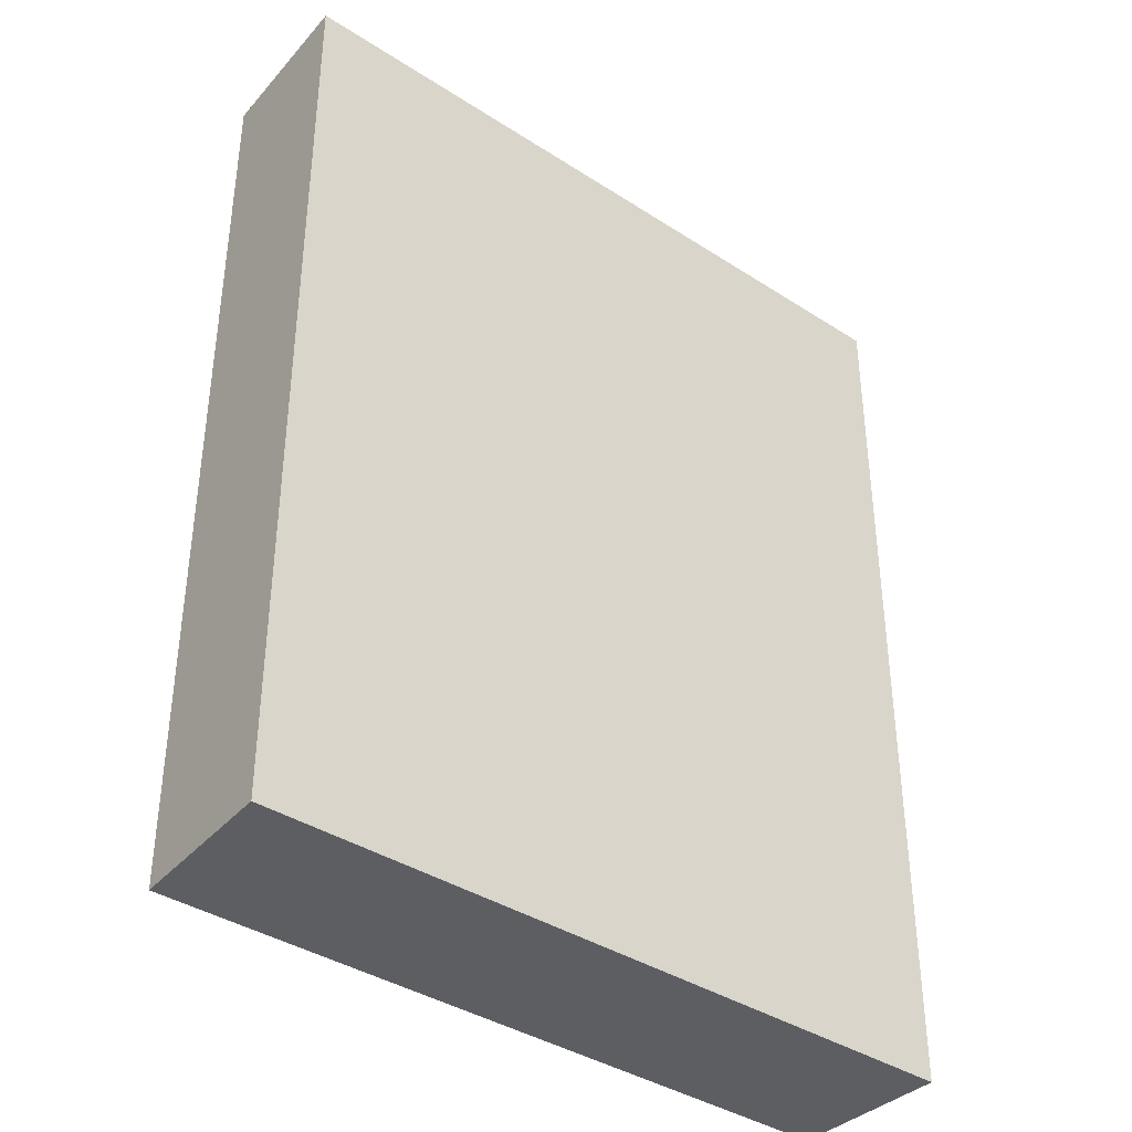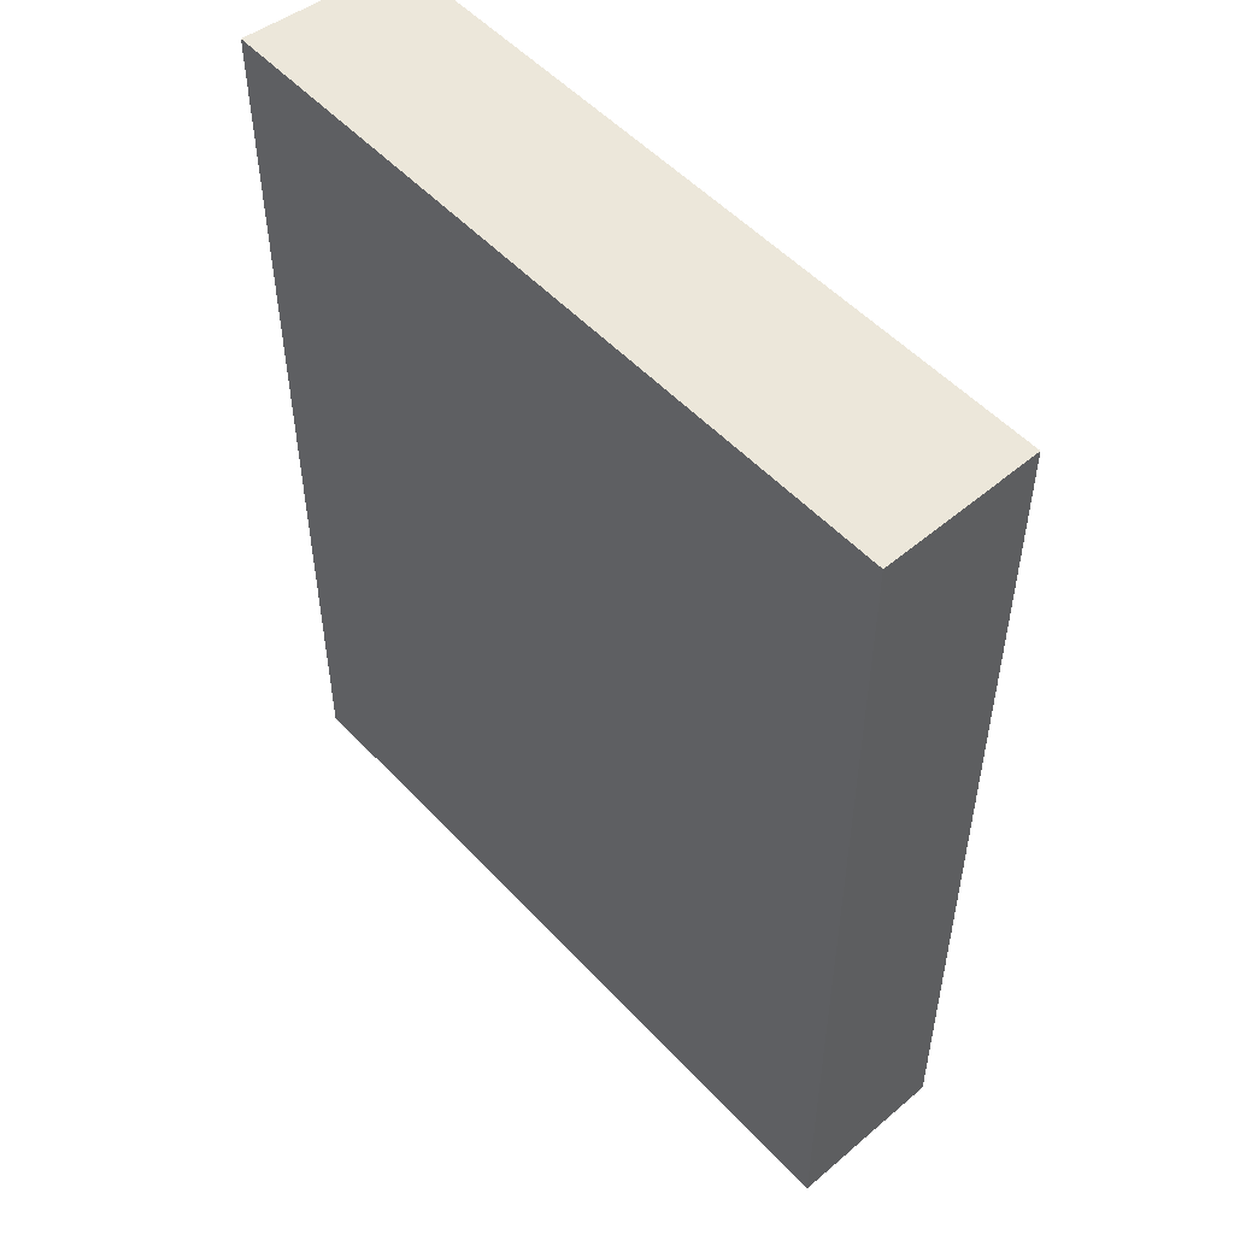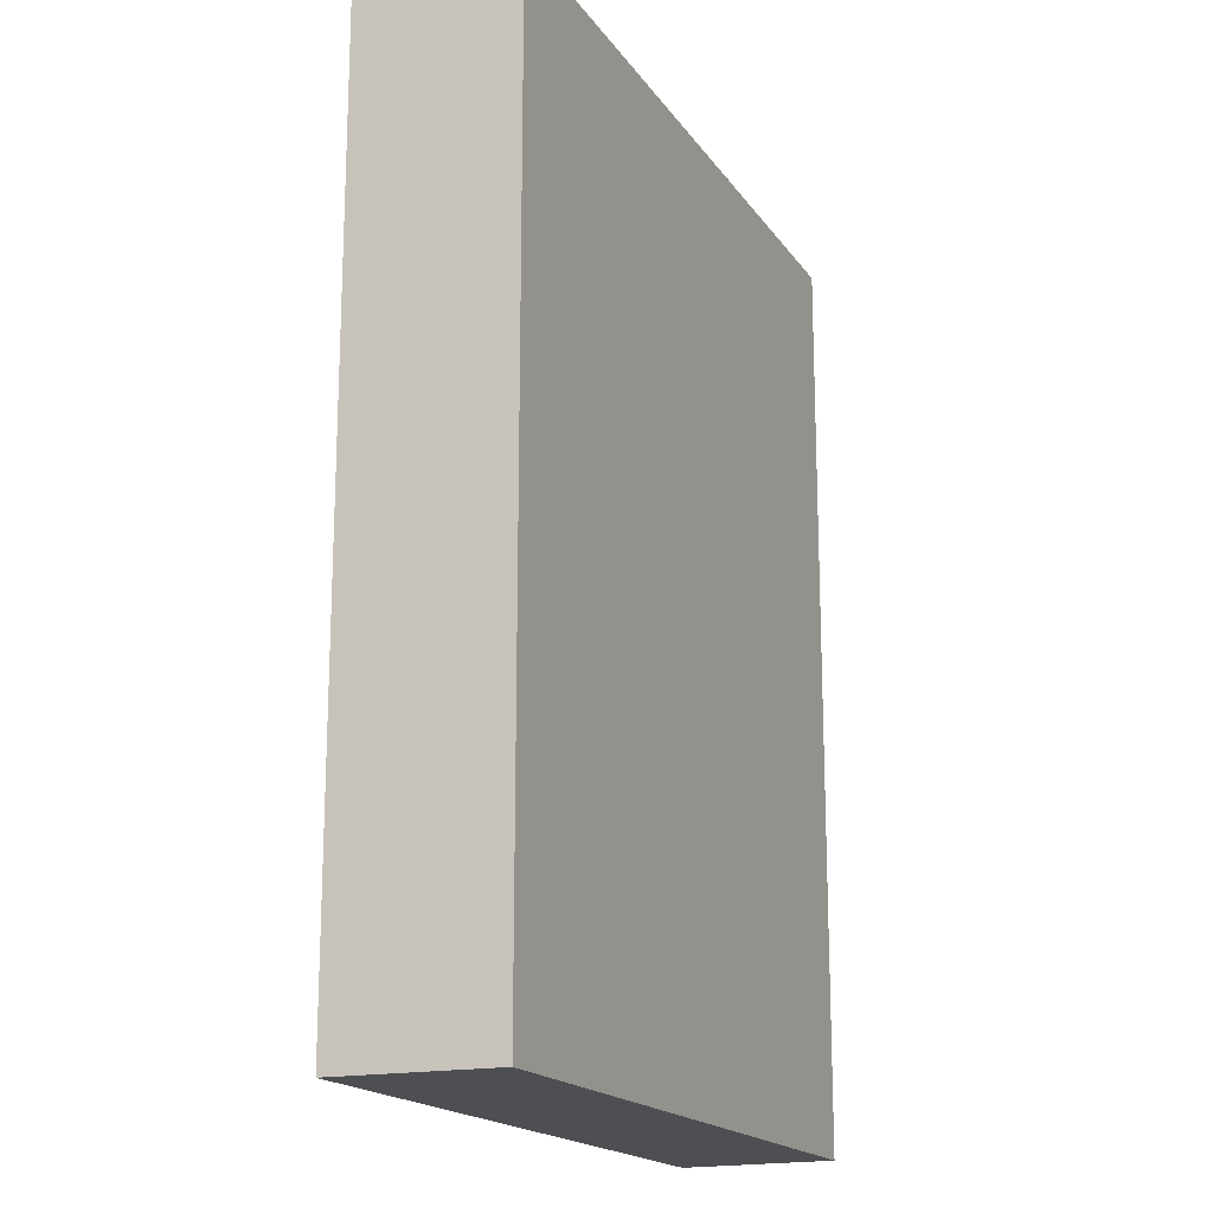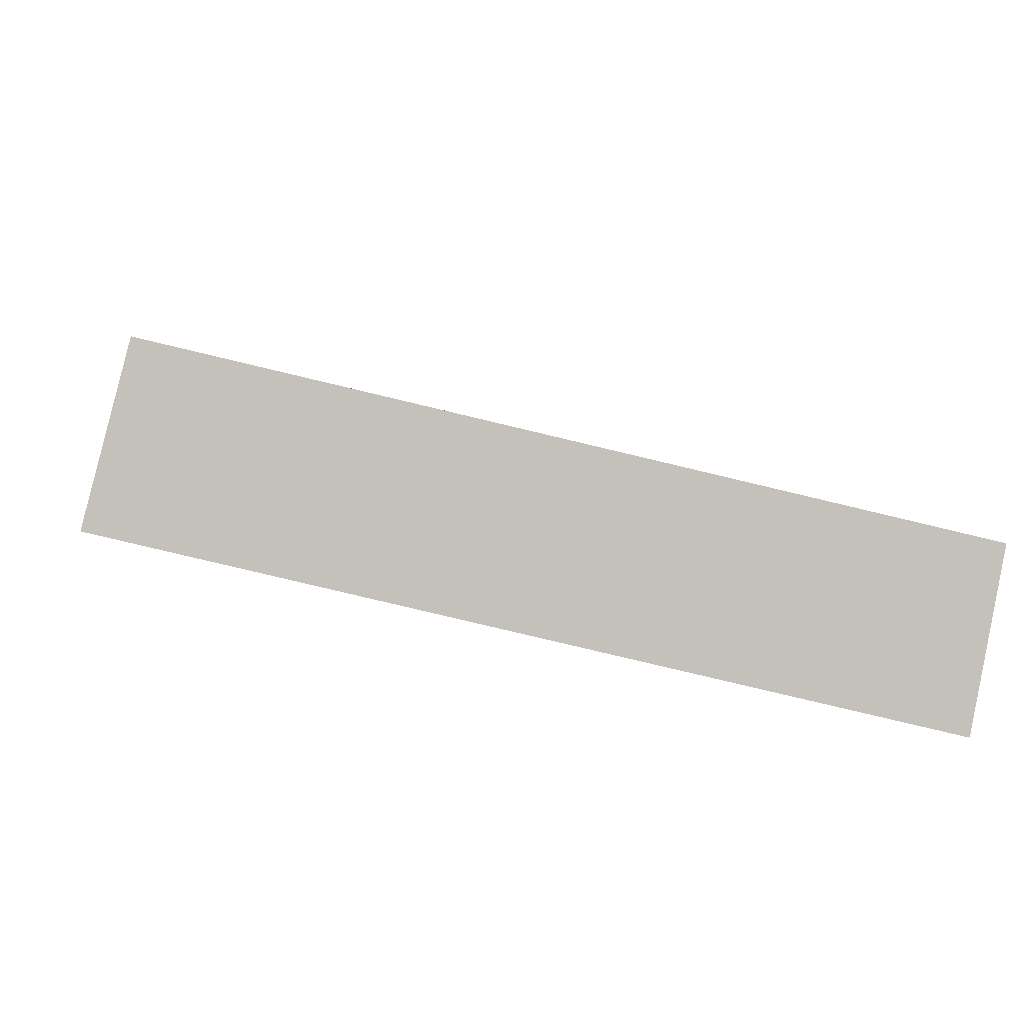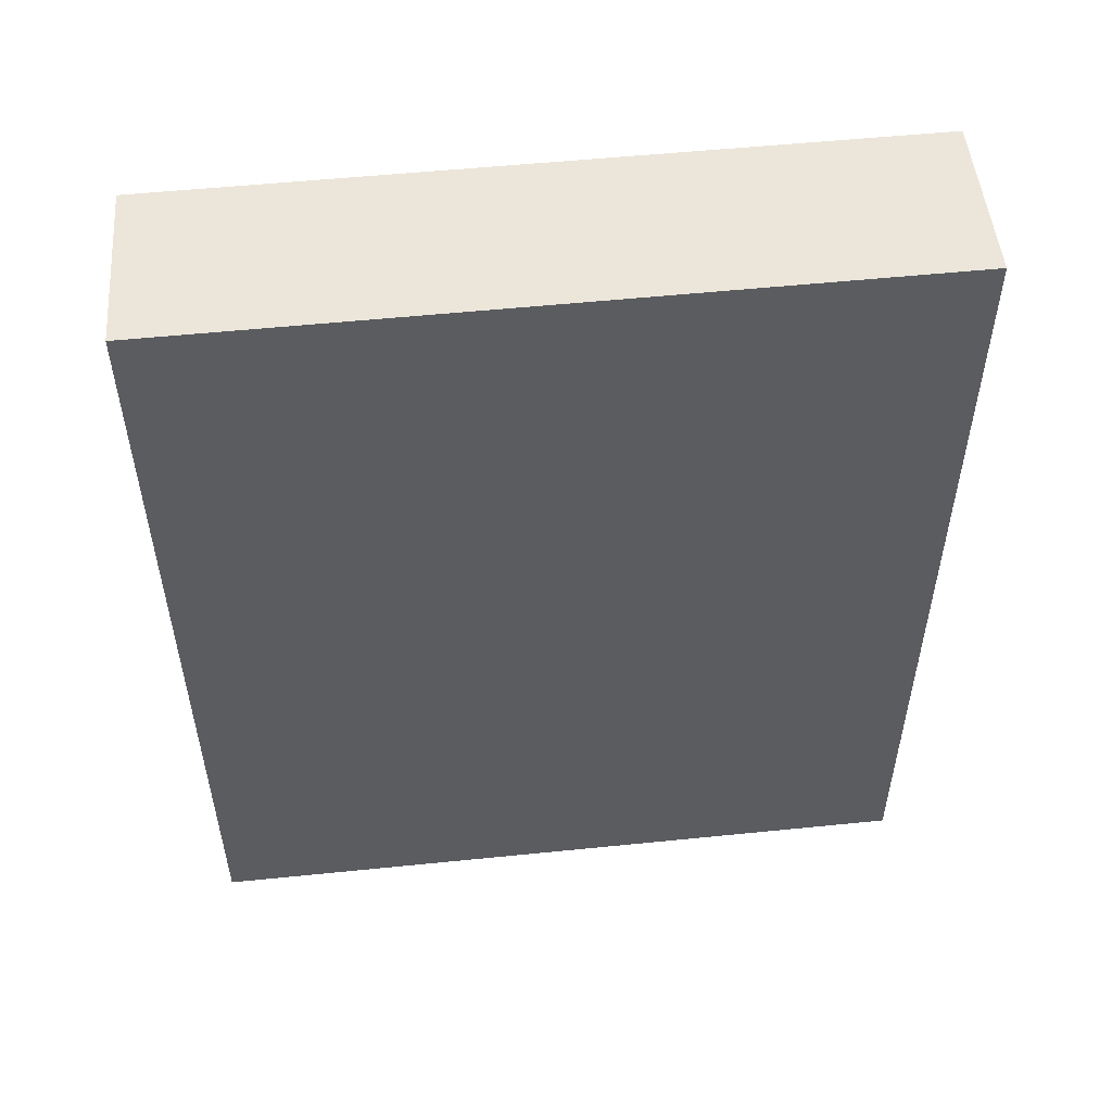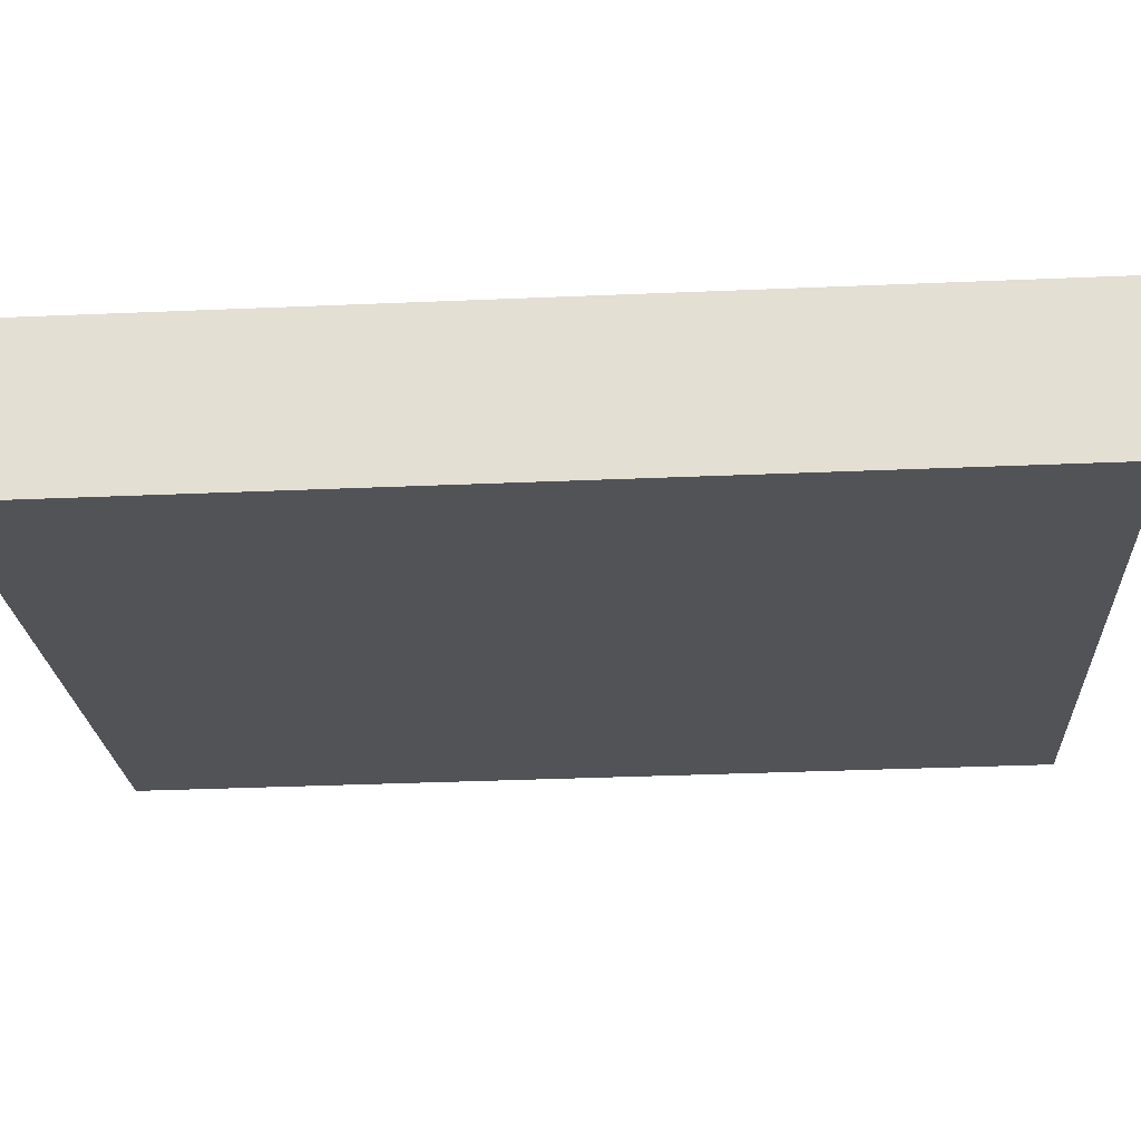
<metadata>
{"format":"obj","ext":"obj","renderer":"f3d","projection":"perspective","resolution":1024,"background":"white","views":[{"elev":-38.5,"azim":154.2,"up":"+Y"},{"elev":51.6,"azim":-117.7,"up":"+Y"},{"elev":-17.6,"azim":-53.3,"up":"+Y"},{"elev":2.8,"azim":-3.7,"up":"+Z"},{"elev":54.6,"azim":-172.7,"up":"+Y"},{"elev":-35.5,"azim":93.2,"up":"+Z"}]}
</metadata>
<code>
v  0.396 8.981 1.494
v  6.942 8.981 -1.658
v  0 8.981 5.499e-16
v  7.221 8.981 -0.122
v  6.942 1.015e-16 -1.658
v  0 0 0
v  0.396 -9.148e-17 1.494
v  7.221 7.47e-18 -0.122
g defaultobject
f 1 2 3
f 2 1 4
f 5 3 2
f 3 5 6
f 6 1 3
f 1 6 7
f 7 4 1
f 4 7 8
f 8 2 4
f 2 8 5
f 8 6 5
f 6 8 7

</code>
